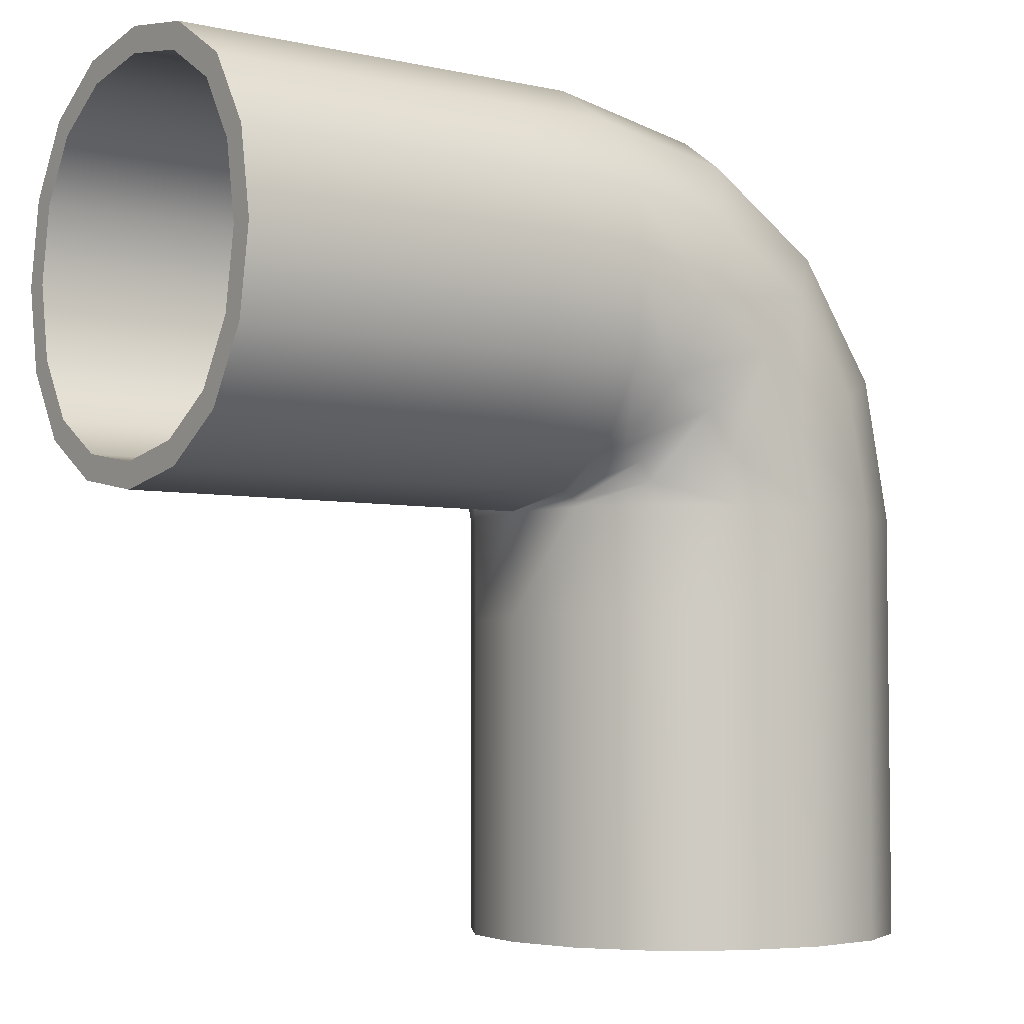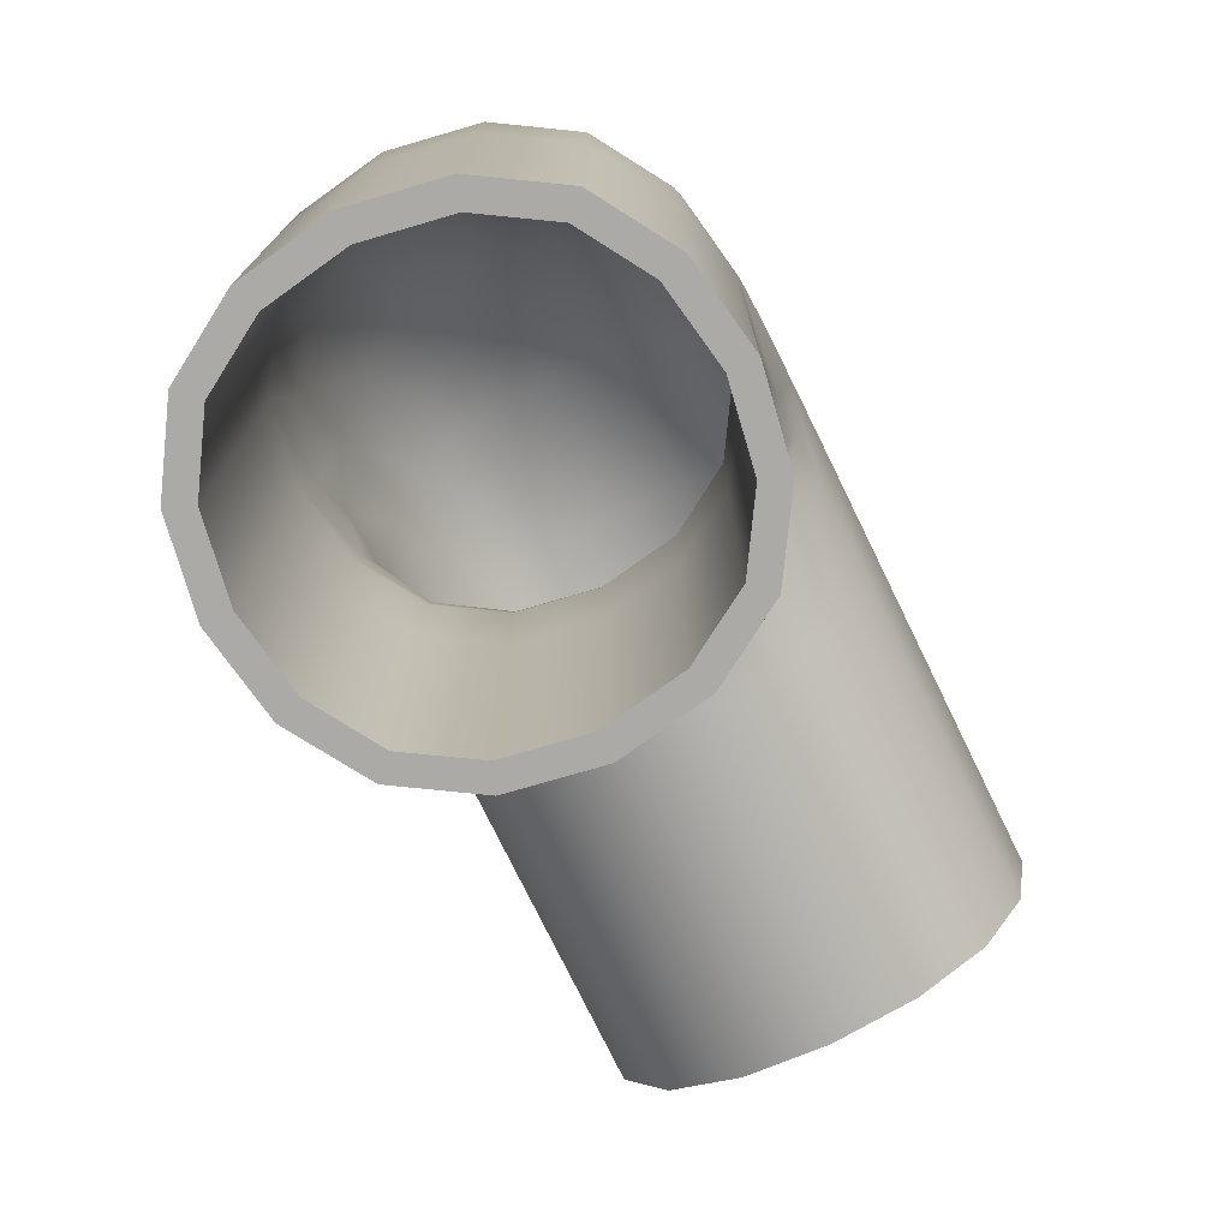
<metadata>
{"format":"obj","ext":"obj","renderer":"f3d","projection":"perspective","resolution":1024,"background":"white","views":[{"elev":-4.5,"azim":-35.9,"up":"+Z"},{"elev":-76.0,"azim":116.0,"up":"+Z"}]}
</metadata>
<code>
o Curve_pipe_Cube.002
v -0.2379 -0.2379 0.3276
v -0.2379 0.2379 0.3276
v -0.2379 -0.2379 -0.3276
v -0.2379 0.2379 -0.3276
v 0.2379 -0.2379 0.3276
v 0.2379 0.2379 0.3276
v 0.2379 -0.2379 -0.3276
v 0.2379 0.2379 -0.3276
v -0.2379 -0.2379 -0.1638
v -0.2379 -0.2379 0
v -0.2379 -0.2379 0.1638
v -0.3048 -0.1301 0.3276
v -0.3048 0.1301 0.3276
v -0.2379 0.2379 0.1638
v -0.2379 0.2379 0
v -0.2379 0.2379 -0.1638
v -0.3048 0.1301 -0.3276
v -0.3271 0 -0.3276
v -0.3048 -0.1301 -0.3276
v 0.1301 -0.3048 -0.3276
v -0 -0.3271 -0.3276
v -0.1301 -0.3048 -0.3276
v -0.1301 0.3048 -0.3276
v 0 0.3271 -0.3276
v 0.1301 0.3048 -0.3276
v 0.3048 0.1301 -0.3276
v 0.3271 0 -0.3276
v 0.3048 -0.1301 -0.3276
v 0.2379 -0.2379 0.1638
v 0.2379 -0.2379 0
v 0.2379 -0.2379 -0.1638
v 0.2379 0.2379 -0.1638
v 0.2379 0.2379 0
v 0.2379 0.2379 0.1638
v 0.3048 0.1301 0.3276
v 0.3271 0 0.3276
v 0.3048 -0.1301 0.3276
v -0.1301 -0.3048 0.3276
v -0 -0.3271 0.3276
v 0.1301 -0.3048 0.3276
v 0.1301 0.3048 0.3276
v 0 0.3271 0.3276
v -0.1301 0.3048 0.3276
v -0.3048 -0.1301 0.1638
v -0.3271 0 0.1638
v -0.3048 0.1301 0.1638
v -0.3048 -0.1301 0
v -0.3271 0 0
v -0.3048 0.1301 0
v -0.3048 -0.1301 -0.1638
v -0.3271 0 -0.1638
v -0.3048 0.1301 -0.1638
v 0.3048 -0.1301 -0.1638
v 0.3271 0 -0.1638
v 0.3048 0.1301 -0.1638
v 0.3048 -0.1301 0
v 0.3271 0 0
v 0.3048 0.1301 -0
v 0.3048 -0.1301 0.1638
v 0.3271 0 0.1638
v 0.3048 0.1301 0.1638
v -0.1301 -0.3048 -0.1638
v -0 -0.3271 -0.1638
v 0.1301 -0.3048 -0.1638
v -0.1301 -0.3048 0
v -0 -0.3271 0
v 0.1301 -0.3048 -0
v -0.1301 -0.3048 0.1638
v -0 -0.3271 0.1638
v 0.1301 -0.3048 0.1638
v 0.1301 0.3048 -0.1638
v 0 0.3271 -0.1638
v -0.1301 0.3048 -0.1638
v 0.1301 0.3048 0
v 0 0.3271 0
v -0.1301 0.3048 -0
v 0.1301 0.3048 0.1638
v 0 0.3271 0.1638
v -0.1301 0.3048 0.1638
v -0.2101 -0.2101 0.3276
v -0.2101 0.2101 0.3276
v -0.2101 -0.2101 -0.3276
v -0.2101 0.2101 -0.3276
v 0.2101 -0.2101 0.3276
v 0.2101 0.2101 0.3276
v 0.2101 -0.2101 -0.3276
v 0.2101 0.2101 -0.3276
v -0.2101 -0.2101 -0.1638
v -0.2101 -0.2101 0
v -0.2101 -0.2101 0.1638
v -0.268 -0.1162 0.3276
v -0.2878 0 0.3276
v -0.268 0.1162 0.3276
v -0.2101 0.2101 0.1638
v -0.2101 0.2101 0
v -0.2101 0.2101 -0.1638
v -0.268 0.1162 -0.3276
v -0.2878 0 -0.3276
v -0.268 -0.1162 -0.3276
v 0.1162 -0.268 -0.3276
v -0 -0.2878 -0.3276
v -0.1162 -0.268 -0.3276
v -0.1162 0.268 -0.3276
v 0 0.2878 -0.3276
v 0.1162 0.268 -0.3276
v 0.268 0.1162 -0.3276
v 0.2878 0 -0.3276
v 0.268 -0.1162 -0.3276
v 0.2101 -0.2101 0.1638
v 0.2101 -0.2101 0
v 0.2101 -0.2101 -0.1638
v 0.2101 0.2101 -0.1638
v 0.2101 0.2101 0
v 0.2101 0.2101 0.1638
v 0.268 0.1162 0.3276
v 0.2878 0 0.3276
v 0.268 -0.1162 0.3276
v -0.1162 -0.268 0.3276
v -0 -0.2878 0.3276
v 0.1162 -0.268 0.3276
v 0.1162 0.268 0.3276
v 0 0.2878 0.3276
v -0.1162 0.268 0.3276
v -0.268 -0.1162 0.1638
v -0.2878 0 0.1638
v -0.268 0.1162 0.1638
v -0.268 -0.1162 0
v -0.2878 0 0
v -0.268 0.1162 0
v -0.268 -0.1162 -0.1638
v -0.2878 0 -0.1638
v -0.268 0.1162 -0.1638
v 0.268 -0.1162 -0.1638
v 0.2878 0 -0.1638
v 0.268 0.1162 -0.1638
v 0.268 -0.1162 0
v 0.2878 0 0
v 0.268 0.1162 -0
v 0.268 -0.1162 0.1638
v 0.2878 0 0.1638
v 0.268 0.1162 0.1638
v -0.1162 -0.268 -0.1638
v -0 -0.2878 -0.1638
v 0.1162 -0.268 -0.1638
v -0.1162 -0.268 0
v -0 -0.2878 0
v 0.1162 -0.268 -0
v -0.1162 -0.268 0.1638
v -0 -0.2878 0.1638
v 0.1162 -0.268 0.1638
v 0.1162 0.268 -0.1638
v 0 0.2878 -0.1638
v -0.1162 0.268 -0.1638
v 0.1162 0.268 0
v 0 0.2878 0
v -0.1162 0.268 -0
v 0.1162 0.268 0.1638
v 0 0.2878 0.1638
v -0.1162 0.268 0.1638
v -0.3277 -0.2379 0.8933
v -0.3277 0.2379 0.8933
v -0.983 -0.2379 0.8933
v -0.983 0.2379 0.8933
v -0.3277 -0.2379 0.4175
v -0.3277 0.2379 0.4175
v -0.983 -0.2379 0.4175
v -0.983 0.2379 0.4175
v -0.8192 -0.2379 0.8933
v -0.6554 -0.2379 0.8933
v -0.4915 -0.2379 0.8933
v -0.3277 -0.1301 0.9602
v -0.3277 0 0.9825
v -0.3277 0.1301 0.9602
v -0.4915 0.2379 0.8933
v -0.6554 0.2379 0.8933
v -0.8192 0.2379 0.8933
v -0.983 0.1301 0.9602
v -0.983 0 0.9825
v -0.983 -0.1301 0.9602
v -0.983 -0.3048 0.5253
v -0.983 -0.3271 0.6554
v -0.983 -0.3048 0.7855
v -0.983 0.3048 0.7855
v -0.983 0.3271 0.6554
v -0.983 0.3048 0.5253
v -0.983 0.1301 0.3506
v -0.983 0 0.3283
v -0.983 -0.1301 0.3506
v -0.4915 -0.2379 0.4175
v -0.6554 -0.2379 0.4175
v -0.8192 -0.2379 0.4175
v -0.8192 0.2379 0.4175
v -0.6554 0.2379 0.4175
v -0.4915 0.2379 0.4175
v -0.3277 0.1301 0.3506
v -0.3277 0 0.3283
v -0.3277 -0.1301 0.3506
v -0.3277 -0.3048 0.7855
v -0.3277 -0.3271 0.6554
v -0.3277 -0.3048 0.5253
v -0.3277 0.3048 0.5253
v -0.3277 0.3271 0.6554
v -0.3277 0.3048 0.7855
v -0.4915 -0.1301 0.9602
v -0.4915 0 0.9825
v -0.4915 0.1301 0.9602
v -0.6554 -0.1301 0.9602
v -0.6554 0 0.9825
v -0.6554 0.1301 0.9602
v -0.8192 -0.1301 0.9602
v -0.8192 0 0.9825
v -0.8192 0.1301 0.9602
v -0.8192 -0.1301 0.3506
v -0.8192 0 0.3283
v -0.8192 0.1301 0.3506
v -0.6554 -0.1301 0.3506
v -0.6554 0 0.3283
v -0.6554 0.1301 0.3506
v -0.4915 -0.1301 0.3506
v -0.4915 0 0.3283
v -0.4915 0.1301 0.3506
v -0.8192 -0.3048 0.7855
v -0.8192 -0.3271 0.6554
v -0.8192 -0.3048 0.5253
v -0.6554 -0.3048 0.7855
v -0.6554 -0.3271 0.6554
v -0.6554 -0.3048 0.5253
v -0.4915 -0.3048 0.7855
v -0.4915 -0.3271 0.6554
v -0.4915 -0.3048 0.5253
v -0.8192 0.3048 0.5253
v -0.8192 0.3271 0.6554
v -0.8192 0.3048 0.7855
v -0.6554 0.3048 0.5253
v -0.6554 0.3271 0.6554
v -0.6554 0.3048 0.7855
v -0.4915 0.3048 0.5253
v -0.4915 0.3271 0.6554
v -0.4915 0.3048 0.7855
v -0.3277 -0.2101 0.8655
v -0.3277 0.2101 0.8655
v -0.983 -0.2101 0.8655
v -0.983 0.2101 0.8655
v -0.3277 -0.2101 0.4453
v -0.3277 0.2101 0.4453
v -0.983 -0.2101 0.4453
v -0.983 0.2101 0.4453
v -0.8192 -0.2101 0.8655
v -0.6554 -0.2101 0.8655
v -0.4915 -0.2101 0.8655
v -0.3277 -0.1162 0.9234
v -0.3277 0 0.9431
v -0.3277 0.1162 0.9234
v -0.4915 0.2101 0.8655
v -0.6554 0.2101 0.8655
v -0.8192 0.2101 0.8655
v -0.983 0.1162 0.9234
v -0.983 0 0.9431
v -0.983 -0.1162 0.9234
v -0.983 -0.268 0.5392
v -0.983 -0.2878 0.6554
v -0.983 -0.268 0.7715
v -0.983 0.268 0.7715
v -0.983 0.2878 0.6554
v -0.983 0.268 0.5392
v -0.983 0.1162 0.3873
v -0.983 0 0.3676
v -0.983 -0.1162 0.3873
v -0.4915 -0.2101 0.4453
v -0.6554 -0.2101 0.4453
v -0.8192 -0.2101 0.4453
v -0.8192 0.2101 0.4453
v -0.6554 0.2101 0.4453
v -0.4915 0.2101 0.4453
v -0.3277 0.1162 0.3873
v -0.3277 0 0.3676
v -0.3277 -0.1162 0.3873
v -0.3277 -0.268 0.7715
v -0.3277 -0.2878 0.6554
v -0.3277 -0.268 0.5392
v -0.3277 0.268 0.5392
v -0.3277 0.2878 0.6554
v -0.3277 0.268 0.7715
v -0.4915 -0.1162 0.9234
v -0.4915 0 0.9431
v -0.4915 0.1162 0.9234
v -0.6554 -0.1162 0.9234
v -0.6554 0 0.9431
v -0.6554 0.1162 0.9234
v -0.8192 -0.1162 0.9234
v -0.8192 0 0.9431
v -0.8192 0.1162 0.9234
v -0.8192 -0.1162 0.3873
v -0.8192 0 0.3676
v -0.8192 0.1162 0.3873
v -0.6554 -0.1162 0.3873
v -0.6554 0 0.3676
v -0.6554 0.1162 0.3873
v -0.4915 -0.1162 0.3873
v -0.4915 0 0.3676
v -0.4915 0.1162 0.3873
v -0.8192 -0.268 0.7715
v -0.8192 -0.2878 0.6554
v -0.8192 -0.268 0.5392
v -0.6554 -0.268 0.7715
v -0.6554 -0.2878 0.6554
v -0.6554 -0.268 0.5392
v -0.4915 -0.268 0.7715
v -0.4915 -0.2878 0.6554
v -0.4915 -0.268 0.5392
v -0.8192 0.268 0.5392
v -0.8192 0.2878 0.6554
v -0.8192 0.268 0.7715
v -0.6554 0.268 0.5392
v -0.6554 0.2878 0.6554
v -0.6554 0.268 0.7715
v -0.4915 0.268 0.5392
v -0.4915 0.2878 0.6554
v -0.4915 0.268 0.7715
v -0.2447 -0.2379 0.3618
v -0.2447 0.2379 0.3618
v 0.1949 -0.2379 0.5439
v 0.1949 0.2379 0.5439
v -0.3065 -0.1301 0.3362
v -0.3065 0.1301 0.3362
v 0.2567 0.1301 0.5695
v 0.2773 0 0.578
v 0.2567 -0.1301 0.5695
v -0.1451 -0.3048 0.403
v -0.0249 -0.3271 0.4528
v 0.0953 -0.3048 0.5026
v 0.0953 0.3048 0.5026
v -0.0249 0.3271 0.4528
v -0.1451 0.3048 0.403
v -0.219 -0.2101 0.3724
v -0.219 0.2101 0.3724
v 0.1692 -0.2101 0.5332
v 0.1692 0.2101 0.5332
v -0.2725 -0.1162 0.3503
v -0.2908 0 0.3427
v -0.2725 0.1162 0.3503
v 0.2227 0.1162 0.5554
v 0.241 0 0.563
v 0.2227 -0.1162 0.5554
v -0.1322 -0.268 0.4084
v -0.0249 -0.2878 0.4528
v 0.08241 -0.268 0.4973
v 0.08241 0.268 0.4973
v -0.0249 0.2878 0.4528
v -0.1322 0.268 0.4084
v -0.293 -0.2379 0.4101
v -0.293 0.2379 0.4101
v -0.1109 -0.2379 0.8496
v -0.1109 0.2379 0.8496
v -0.3186 -0.1301 0.3483
v -0.3271 0 0.3276
v -0.3186 0.1301 0.3483
v -0.08528 0.1301 0.9115
v -0.07675 0 0.9321
v -0.08528 -0.1301 0.9115
v -0.2517 -0.3048 0.5097
v -0.2019 -0.3271 0.6299
v -0.1521 -0.3048 0.7501
v -0.1521 0.3048 0.7501
v -0.2019 0.3271 0.6299
v -0.2517 0.3048 0.5097
v -0.2823 -0.2101 0.4358
v -0.2823 0.2101 0.4358
v -0.1215 -0.2101 0.824
v -0.1215 0.2101 0.824
v -0.3045 -0.1162 0.3822
v -0.3121 0 0.364
v -0.3045 0.1162 0.3822
v -0.09935 0.1162 0.8775
v -0.0918 0 0.8957
v -0.09935 -0.1162 0.8775
v -0.2464 -0.268 0.5225
v -0.2019 -0.2878 0.6299
v -0.1575 -0.268 0.7372
v -0.1575 0.268 0.7372
v -0.2019 0.2878 0.6299
v -0.2464 0.268 0.5225
v -0.264 -0.2379 0.3907
v -0.264 0.2379 0.3907
v 0.07241 -0.2379 0.7272
v 0.07241 0.2379 0.7272
v -0.3113 -0.1301 0.3434
v -0.3113 0.1301 0.3434
v 0.1197 0.1301 0.7745
v 0.1355 0 0.7902
v 0.1197 -0.1301 0.7745
v -0.1878 -0.3048 0.467
v -0.09581 -0.3271 0.5589
v -0.003813 -0.3048 0.6509
v -0.003813 0.3048 0.6509
v -0.09581 0.3271 0.5589
v -0.1878 0.3048 0.467
v -0.2444 -0.2101 0.4104
v -0.2444 0.2101 0.4104
v 0.05275 -0.2101 0.7075
v 0.05275 0.2101 0.7075
v -0.2853 -0.1162 0.3694
v -0.2993 0 0.3555
v -0.2853 0.1162 0.3694
v 0.09373 0.1162 0.7485
v 0.1077 0 0.7624
v 0.09373 -0.1162 0.7485
v -0.1779 -0.268 0.4768
v -0.09581 -0.2878 0.5589
v -0.01368 -0.268 0.6411
v -0.01368 0.268 0.6411
v -0.09581 0.2878 0.5589
v -0.1779 0.268 0.4768
f 44 45 48 47
f 45 46 49 48
f 47 48 51 50
f 48 49 52 51
f 1 12 44 11
f 12 356 45 44
f 356 13 46 45
f 13 2 14 46
f 46 14 15 49
f 49 15 16 52
f 52 16 4 17
f 51 52 17 18
f 50 51 18 19
f 9 50 19 3
f 10 47 50 9
f 11 44 47 10
f 53 54 57 56
f 54 55 58 57
f 56 57 60 59
f 57 58 61 60
f 7 28 53 31
f 28 27 54 53
f 27 26 55 54
f 26 8 32 55
f 55 32 33 58
f 58 33 34 61
f 61 34 6 35
f 60 61 35 36
f 59 60 36 37
f 29 59 37 5
f 30 56 59 29
f 31 53 56 30
f 62 63 66 65
f 63 64 67 66
f 65 66 69 68
f 66 67 70 69
f 3 22 62 9
f 22 21 63 62
f 21 20 64 63
f 20 7 31 64
f 64 31 30 67
f 67 30 29 70
f 70 29 5 40
f 69 70 40 39
f 68 69 39 38
f 11 68 38 1
f 10 65 68 11
f 9 62 65 10
f 71 72 75 74
f 72 73 76 75
f 74 75 78 77
f 75 76 79 78
f 8 25 71 32
f 25 24 72 71
f 24 23 73 72
f 23 4 16 73
f 73 16 15 76
f 76 15 14 79
f 79 14 2 43
f 78 79 43 42
f 77 78 42 41
f 34 77 41 6
f 33 74 77 34
f 32 71 74 33
f 124 127 128 125
f 125 128 129 126
f 127 130 131 128
f 128 131 132 129
f 80 90 124 91
f 91 124 125 92
f 92 125 126 93
f 93 126 94 81
f 126 129 95 94
f 129 132 96 95
f 132 97 83 96
f 131 98 97 132
f 130 99 98 131
f 88 82 99 130
f 89 88 130 127
f 90 89 127 124
f 133 136 137 134
f 134 137 138 135
f 136 139 140 137
f 137 140 141 138
f 86 111 133 108
f 108 133 134 107
f 107 134 135 106
f 106 135 112 87
f 135 138 113 112
f 138 141 114 113
f 141 115 85 114
f 140 116 115 141
f 139 117 116 140
f 109 84 117 139
f 110 109 139 136
f 111 110 136 133
f 142 145 146 143
f 143 146 147 144
f 145 148 149 146
f 146 149 150 147
f 82 88 142 102
f 102 142 143 101
f 101 143 144 100
f 100 144 111 86
f 144 147 110 111
f 147 150 109 110
f 150 120 84 109
f 149 119 120 150
f 148 118 119 149
f 90 80 118 148
f 89 90 148 145
f 88 89 145 142
f 151 154 155 152
f 152 155 156 153
f 154 157 158 155
f 155 158 159 156
f 87 112 151 105
f 105 151 152 104
f 104 152 153 103
f 103 153 96 83
f 153 156 95 96
f 156 159 94 95
f 159 123 81 94
f 158 122 123 159
f 157 121 122 158
f 114 85 121 157
f 113 114 157 154
f 112 113 154 151
f 353 360 171 160
f 363 353 160 198
f 362 363 198 199
f 361 362 199 200
f 17 4 83 97
f 18 17 97 98
f 19 18 98 99
f 3 19 99 82
f 7 20 100 86
f 20 21 101 100
f 21 22 102 101
f 22 3 82 102
f 4 23 103 83
f 23 24 104 103
f 24 25 105 104
f 25 8 87 105
f 8 26 106 87
f 26 27 107 106
f 27 28 108 107
f 28 7 86 108
f 351 361 200 164
f 355 351 164 197
f 356 355 197 196
f 357 356 196 195
f 352 357 195 165
f 366 352 165 201
f 365 366 201 202
f 364 365 202 203
f 354 364 203 161
f 358 354 161 173
f 359 358 173 172
f 360 359 172 171
f 204 205 208 207
f 205 206 209 208
f 207 208 211 210
f 208 209 212 211
f 160 171 204 170
f 171 172 205 204
f 172 173 206 205
f 173 161 174 206
f 206 174 175 209
f 209 175 176 212
f 212 176 163 177
f 211 212 177 178
f 210 211 178 179
f 168 210 179 162
f 169 207 210 168
f 170 204 207 169
f 213 214 217 216
f 214 215 218 217
f 216 217 220 219
f 217 218 221 220
f 166 188 213 191
f 188 187 214 213
f 187 186 215 214
f 186 167 192 215
f 215 192 193 218
f 218 193 194 221
f 221 194 165 195
f 220 221 195 196
f 219 220 196 197
f 189 219 197 164
f 190 216 219 189
f 191 213 216 190
f 222 223 226 225
f 223 224 227 226
f 225 226 229 228
f 226 227 230 229
f 162 182 222 168
f 182 181 223 222
f 181 180 224 223
f 180 166 191 224
f 224 191 190 227
f 227 190 189 230
f 230 189 164 200
f 229 230 200 199
f 228 229 199 198
f 170 228 198 160
f 169 225 228 170
f 168 222 225 169
f 231 232 235 234
f 232 233 236 235
f 234 235 238 237
f 235 236 239 238
f 167 185 231 192
f 185 184 232 231
f 184 183 233 232
f 183 163 176 233
f 233 176 175 236
f 236 175 174 239
f 239 174 161 203
f 238 239 203 202
f 237 238 202 201
f 194 237 201 165
f 193 234 237 194
f 192 231 234 193
f 284 287 288 285
f 285 288 289 286
f 287 290 291 288
f 288 291 292 289
f 240 250 284 251
f 251 284 285 252
f 252 285 286 253
f 253 286 254 241
f 286 289 255 254
f 289 292 256 255
f 292 257 243 256
f 291 258 257 292
f 290 259 258 291
f 248 242 259 290
f 249 248 290 287
f 250 249 287 284
f 293 296 297 294
f 294 297 298 295
f 296 299 300 297
f 297 300 301 298
f 246 271 293 268
f 268 293 294 267
f 267 294 295 266
f 266 295 272 247
f 295 298 273 272
f 298 301 274 273
f 301 275 245 274
f 300 276 275 301
f 299 277 276 300
f 269 244 277 299
f 270 269 299 296
f 271 270 296 293
f 302 305 306 303
f 303 306 307 304
f 305 308 309 306
f 306 309 310 307
f 242 248 302 262
f 262 302 303 261
f 261 303 304 260
f 260 304 271 246
f 304 307 270 271
f 307 310 269 270
f 310 280 244 269
f 309 279 280 310
f 308 278 279 309
f 250 240 278 308
f 249 250 308 305
f 248 249 305 302
f 311 314 315 312
f 312 315 316 313
f 314 317 318 315
f 315 318 319 316
f 247 272 311 265
f 265 311 312 264
f 264 312 313 263
f 263 313 256 243
f 313 316 255 256
f 316 319 254 255
f 319 283 241 254
f 318 282 283 319
f 317 281 282 318
f 274 245 281 317
f 273 274 317 314
f 272 273 314 311
f 369 240 251 376
f 379 278 240 369
f 378 279 278 379
f 377 280 279 378
f 177 163 243 257
f 178 177 257 258
f 179 178 258 259
f 162 179 259 242
f 166 180 260 246
f 180 181 261 260
f 181 182 262 261
f 182 162 242 262
f 163 183 263 243
f 183 184 264 263
f 184 185 265 264
f 185 167 247 265
f 167 186 266 247
f 186 187 267 266
f 187 188 268 267
f 188 166 246 268
f 367 244 280 377
f 371 277 244 367
f 372 276 277 371
f 373 275 276 372
f 368 245 275 373
f 382 281 245 368
f 381 282 281 382
f 380 283 282 381
f 370 241 283 380
f 374 253 241 370
f 375 252 253 374
f 376 251 252 375
f 398 367 377 408
f 408 377 378 409
f 409 378 379 410
f 410 379 369 400
f 400 369 376 407
f 407 376 375 406
f 406 375 374 405
f 405 374 370 401
f 401 370 380 411
f 411 380 381 412
f 412 381 382 413
f 413 382 368 399
f 399 368 373 404
f 404 373 372 403
f 403 372 371 402
f 402 371 367 398
f 335 345 118 80
f 345 346 119 118
f 346 347 120 119
f 347 337 84 120
f 337 344 117 84
f 344 343 116 117
f 343 342 115 116
f 342 338 85 115
f 338 348 121 85
f 348 349 122 121
f 349 350 123 122
f 350 336 81 123
f 336 341 93 81
f 341 340 92 93
f 340 339 91 92
f 339 335 80 91
f 402 339 340 403
f 403 340 341 404
f 404 341 336 399
f 399 336 350 413
f 413 350 349 412
f 412 349 348 411
f 411 348 338 401
f 401 338 342 405
f 405 342 343 406
f 406 343 344 407
f 407 344 337 400
f 400 337 347 410
f 410 347 346 409
f 409 346 345 408
f 408 345 335 398
f 398 335 339 402
f 357 388 356
f 352 384 388 357
f 366 397 384 352
f 365 396 397 366
f 364 395 396 365
f 354 386 395 364
f 358 389 386 354
f 359 390 389 358
f 360 391 390 359
f 353 385 391 360
f 363 394 385 353
f 362 393 394 363
f 361 392 393 362
f 351 383 392 361
f 355 387 383 351
f 356 387 355
f 388 325 356
f 388 384 321 325
f 334 321 384 397
f 333 334 397 396
f 332 333 396 395
f 323 332 395 386
f 326 323 386 389
f 327 326 389 390
f 328 327 390 391
f 322 328 391 385
f 331 322 385 394
f 330 331 394 393
f 329 330 393 392
f 320 329 392 383
f 356 324 387
f 324 320 383 387
f 356 12 324
f 12 1 320 324
f 38 329 320 1
f 39 330 329 38
f 40 331 330 39
f 5 322 331 40
f 5 37 328 322
f 37 36 327 328
f 36 35 326 327
f 35 6 323 326
f 41 332 323 6
f 42 333 332 41
f 43 334 333 42
f 2 321 334 43
f 13 356 325
f 2 13 325 321

</code>
